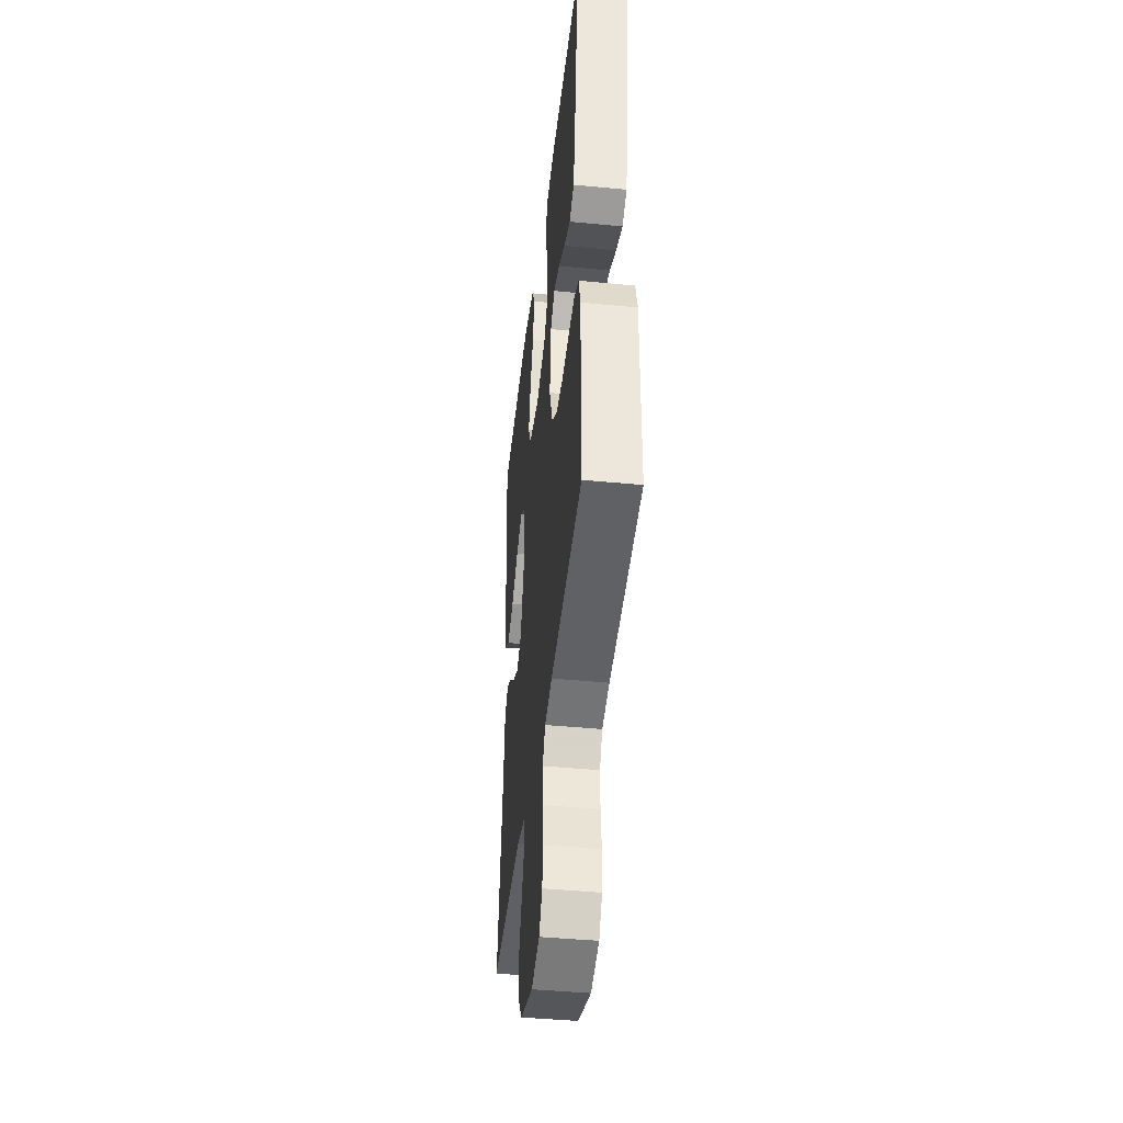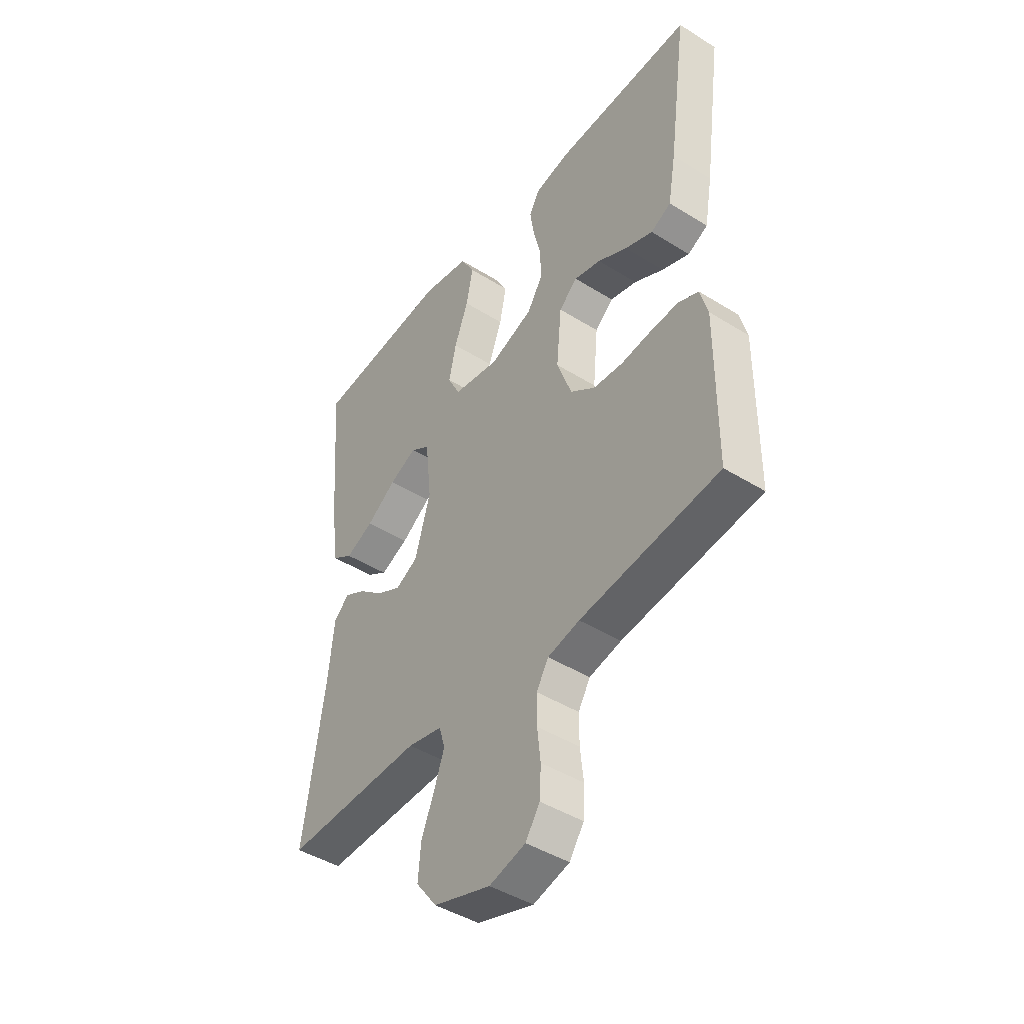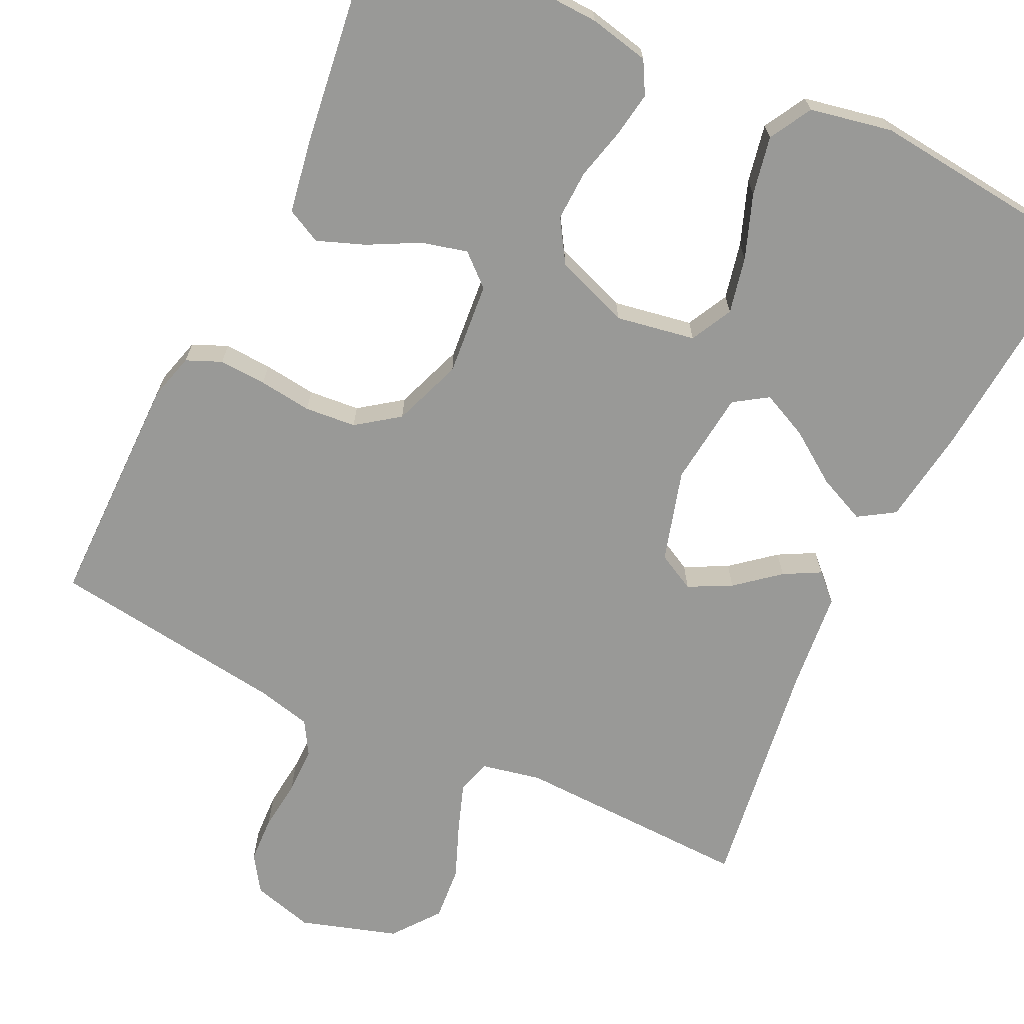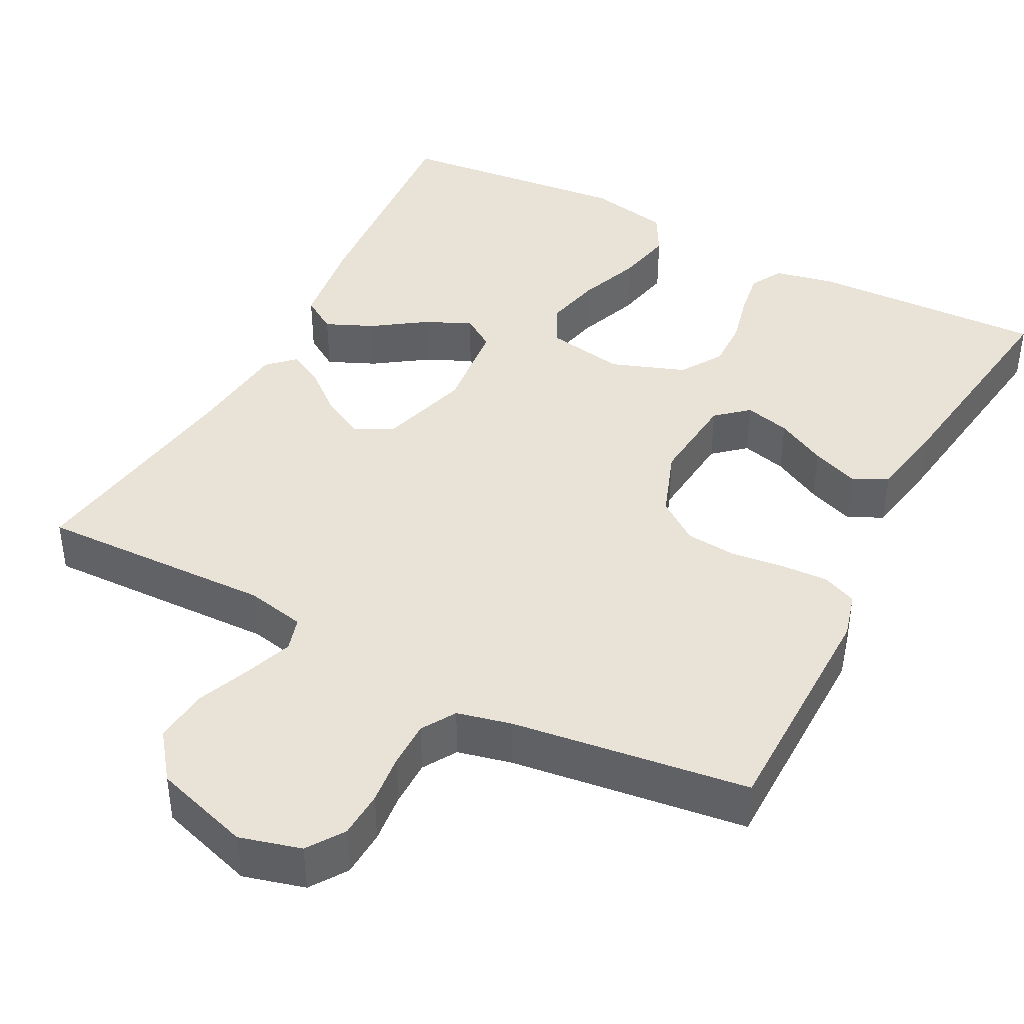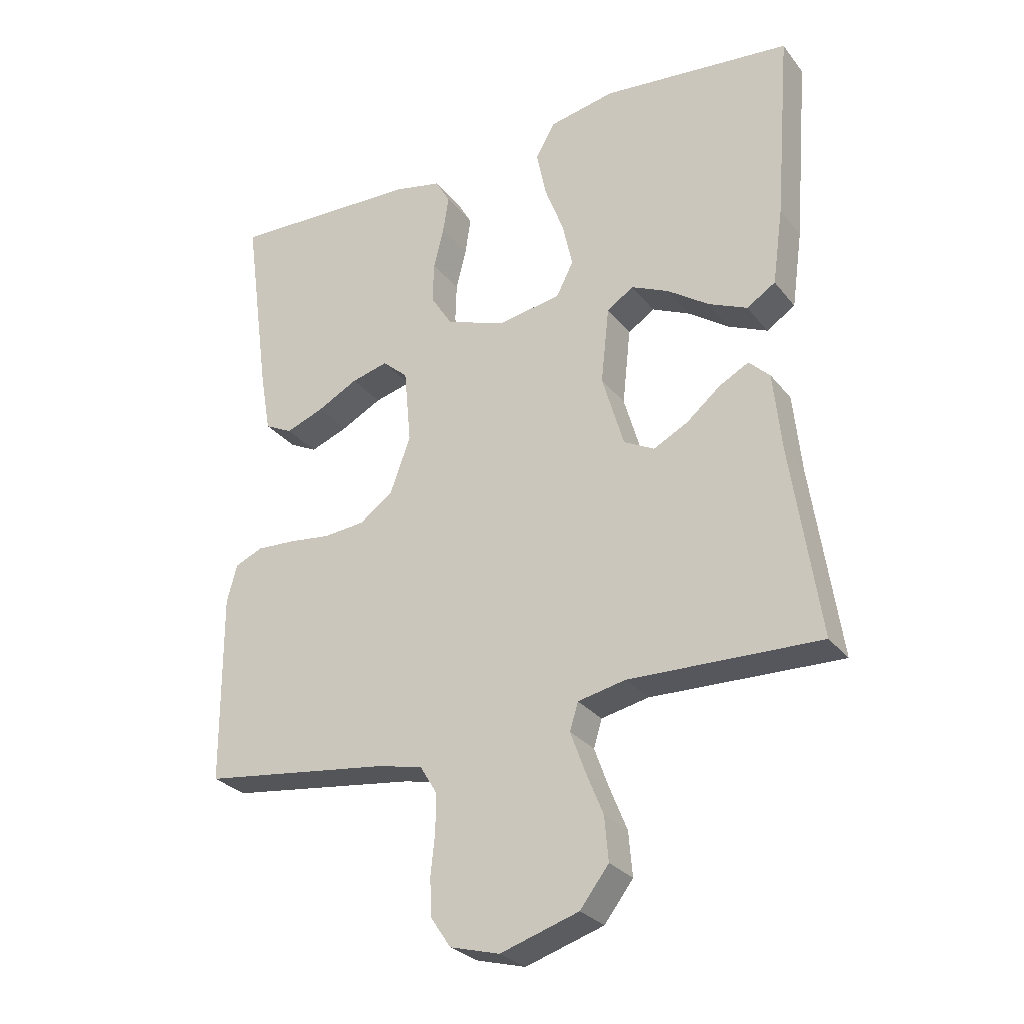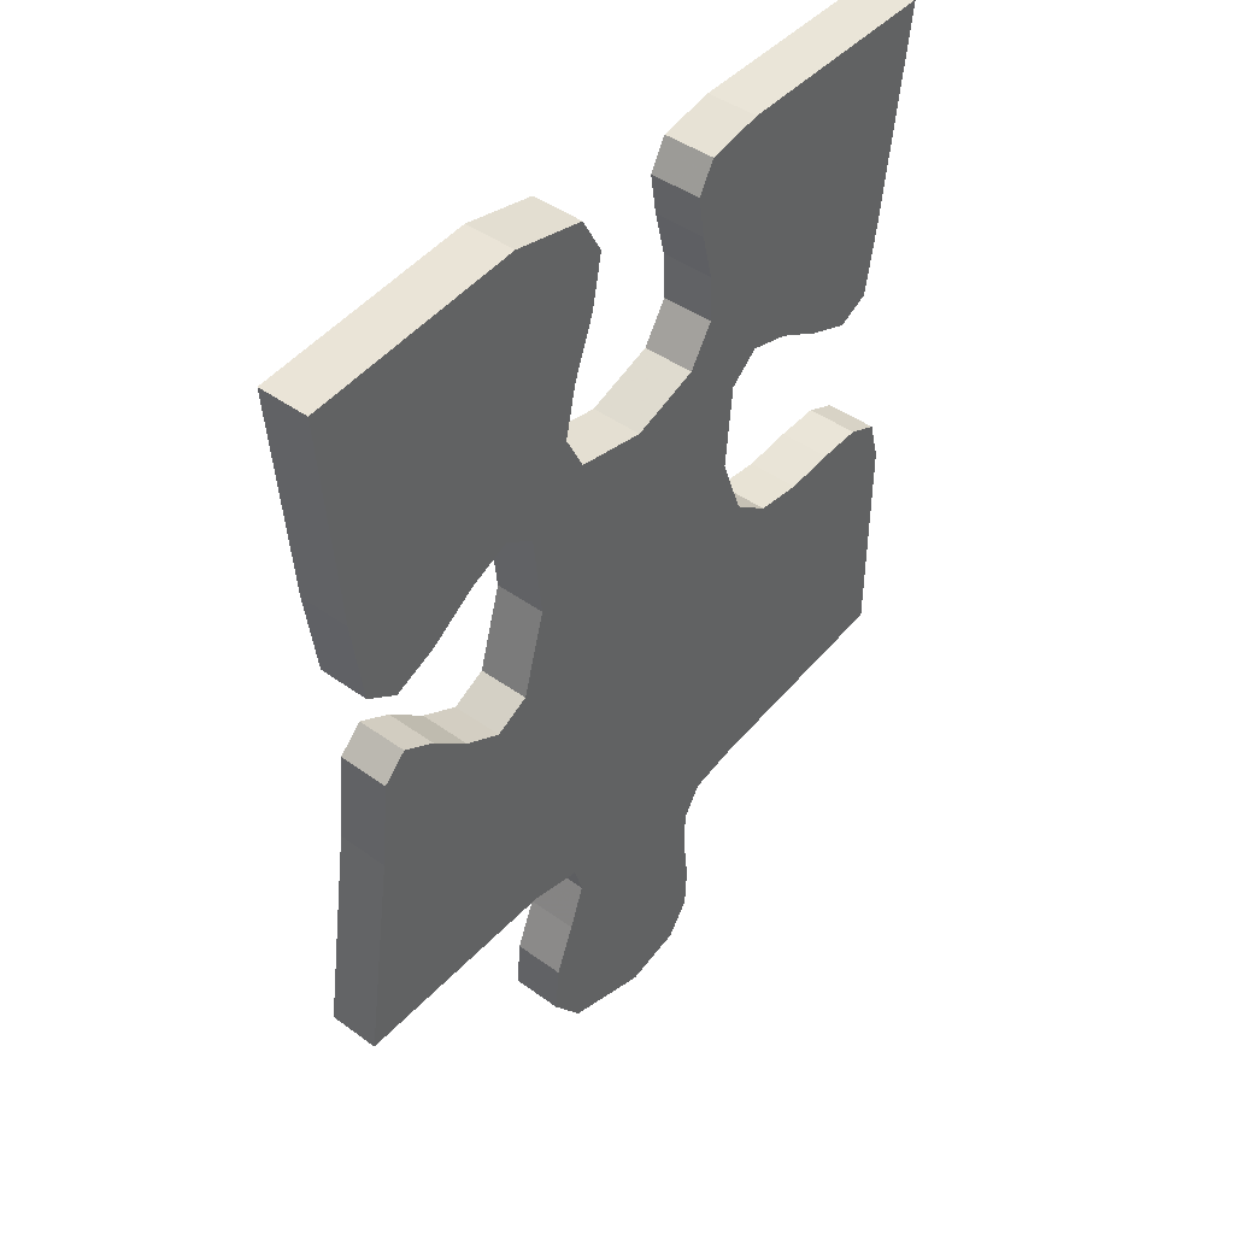
<metadata>
{"format":"obj","ext":"obj","renderer":"f3d","projection":"perspective","resolution":1024,"background":"white","views":[{"elev":-43.0,"azim":-96.6,"up":"+Z"},{"elev":-44.6,"azim":-126.0,"up":"+Z"},{"elev":-68.8,"azim":-25.8,"up":"+Y"},{"elev":41.5,"azim":-152.4,"up":"+Y"},{"elev":-28.3,"azim":30.1,"up":"+Z"},{"elev":44.0,"azim":130.3,"up":"+Z"}]}
</metadata>
<code>
v 0.5 0.07 0.5
v 0.476 0.07 0.2
v 0.459 0.07 0.078
v 0.414 0.07 0.049
v 0.353 0.07 0.076
v 0.288 0.07 0.121
v 0.229 0.07 0.148
v 0.187 0.07 0.12
v 0.174 0.07 0
v 0.208 0.07 -0.116
v 0.256 0.07 -0.141
v 0.31 0.07 -0.113
v 0.364 0.07 -0.068
v 0.41 0.07 -0.043
v 0.443 0.07 -0.075
v 0.456 0.07 -0.2
v 0.5 0.07 -0.5
v 0.2 0.07 -0.492
v 0.125 0.07 -0.508
v 0.112 0.07 -0.551
v 0.134 0.07 -0.612
v 0.162 0.07 -0.681
v 0.168 0.07 -0.75
v 0.123 0.07 -0.809
v 0 0.07 -0.848
v -0.078 0.07 -0.827
v -0.109 0.07 -0.781
v -0.112 0.07 -0.721
v -0.105 0.07 -0.657
v -0.105 0.07 -0.598
v -0.131 0.07 -0.555
v -0.2 0.07 -0.539
v -0.5 0.07 -0.5
v -0.502 0.07 -0.2
v -0.486 0.07 -0.141
v -0.442 0.07 -0.122
v -0.382 0.07 -0.125
v -0.315 0.07 -0.133
v -0.25 0.07 -0.127
v -0.197 0.07 -0.088
v -0.165 0.07 0
v -0.176 0.07 0.118
v -0.216 0.07 0.153
v -0.274 0.07 0.138
v -0.338 0.07 0.104
v -0.398 0.07 0.081
v -0.442 0.07 0.103
v -0.459 0.07 0.2
v -0.5 0.07 0.5
v -0.2 0.07 0.49
v -0.124 0.07 0.474
v -0.101 0.07 0.433
v -0.11 0.07 0.375
v -0.126 0.07 0.31
v -0.128 0.07 0.246
v -0.094 0.07 0.192
v 0 0.07 0.158
v 0.1 0.07 0.176
v 0.127 0.07 0.229
v 0.111 0.07 0.301
v 0.081 0.07 0.381
v 0.066 0.07 0.455
v 0.096 0.07 0.509
v 0.2 0.07 0.53
v 0.5 0 0.5
v 0.476 0 0.2
v 0.459 0 0.078
v 0.414 0 0.049
v 0.353 0 0.076
v 0.288 0 0.121
v 0.229 0 0.148
v 0.187 0 0.12
v 0.174 0 0
v 0.208 0 -0.116
v 0.256 0 -0.141
v 0.31 0 -0.113
v 0.364 0 -0.068
v 0.41 0 -0.043
v 0.443 0 -0.075
v 0.456 0 -0.2
v 0.5 0 -0.5
v 0.2 0 -0.492
v 0.125 0 -0.508
v 0.112 0 -0.551
v 0.134 0 -0.612
v 0.162 0 -0.681
v 0.168 0 -0.75
v 0.123 0 -0.809
v 0 0 -0.848
v -0.078 0 -0.827
v -0.109 0 -0.781
v -0.112 0 -0.721
v -0.105 0 -0.657
v -0.105 0 -0.598
v -0.131 0 -0.555
v -0.2 0 -0.539
v -0.5 0 -0.5
v -0.502 0 -0.2
v -0.486 0 -0.141
v -0.442 0 -0.122
v -0.382 0 -0.125
v -0.315 0 -0.133
v -0.25 0 -0.127
v -0.197 0 -0.088
v -0.165 0 0
v -0.176 0 0.118
v -0.216 0 0.153
v -0.274 0 0.138
v -0.338 0 0.104
v -0.398 0 0.081
v -0.442 0 0.103
v -0.459 0 0.2
v -0.5 0 0.5
v -0.2 0 0.49
v -0.124 0 0.474
v -0.101 0 0.433
v -0.11 0 0.375
v -0.126 0 0.31
v -0.128 0 0.246
v -0.094 0 0.192
v 0 0 0.158
v 0.1 0 0.176
v 0.127 0 0.229
v 0.111 0 0.301
v 0.081 0 0.381
v 0.066 0 0.455
v 0.096 0 0.509
v 0.2 0 0.53
f 4 5 6
f 3 4 6
f 2 3 6
f 1 2 6
f 64 1 6
f 63 64 6
f 62 63 6
f 61 62 6
f 60 61 6
f 59 60 6 7
f 58 59 7 8
f 57 58 8 9
f 56 57 9 10
f 52 53 54
f 51 52 54
f 50 51 54
f 49 50 54
f 48 49 54
f 47 48 54
f 46 47 54
f 45 46 54
f 44 45 54
f 43 44 54 55
f 42 43 55 56
f 36 37 38
f 35 36 38
f 34 35 38
f 33 34 38
f 32 33 38
f 31 32 38 39
f 30 31 39 40
f 27 28 29
f 26 27 29
f 25 26 29
f 24 25 29
f 23 24 29
f 22 23 29
f 21 22 29
f 20 21 29 30
f 30 40 41
f 20 30 41
f 19 20 41
f 16 17 18
f 16 18 19
f 15 16 19
f 14 15 19
f 13 14 19
f 12 13 19
f 42 56 10
f 41 42 10
f 19 41 10
f 19 10 11
f 11 12 19
f 70 69 68
f 70 68 67
f 70 67 66
f 70 66 65
f 70 65 128
f 70 128 127
f 70 127 126
f 70 126 125
f 70 125 124
f 71 70 124 123
f 72 71 123 122
f 73 72 122 121
f 74 73 121 120
f 118 117 116
f 118 116 115
f 118 115 114
f 118 114 113
f 118 113 112
f 118 112 111
f 118 111 110
f 118 110 109
f 118 109 108
f 119 118 108 107
f 120 119 107 106
f 102 101 100
f 102 100 99
f 102 99 98
f 102 98 97
f 102 97 96
f 103 102 96 95
f 104 103 95 94
f 93 92 91
f 93 91 90
f 93 90 89
f 93 89 88
f 93 88 87
f 93 87 86
f 93 86 85
f 94 93 85 84
f 105 104 94
f 105 94 84
f 105 84 83
f 82 81 80
f 83 82 80
f 83 80 79
f 83 79 78
f 83 78 77
f 83 77 76
f 74 120 106
f 74 106 105
f 74 105 83
f 75 74 83
f 83 76 75
f 1 65 66 2
f 2 66 67 3
f 3 67 68 4
f 4 68 69 5
f 5 69 70 6
f 6 70 71 7
f 7 71 72 8
f 8 72 73 9
f 9 73 74 10
f 10 74 75 11
f 11 75 76 12
f 12 76 77 13
f 13 77 78 14
f 14 78 79 15
f 15 79 80 16
f 16 80 81 17
f 17 81 82 18
f 18 82 83 19
f 19 83 84 20
f 20 84 85 21
f 21 85 86 22
f 22 86 87 23
f 23 87 88 24
f 24 88 89 25
f 25 89 90 26
f 26 90 91 27
f 27 91 92 28
f 28 92 93 29
f 29 93 94 30
f 30 94 95 31
f 31 95 96 32
f 32 96 97 33
f 33 97 98 34
f 34 98 99 35
f 35 99 100 36
f 36 100 101 37
f 37 101 102 38
f 38 102 103 39
f 39 103 104 40
f 40 104 105 41
f 41 105 106 42
f 42 106 107 43
f 43 107 108 44
f 44 108 109 45
f 45 109 110 46
f 46 110 111 47
f 47 111 112 48
f 48 112 113 49
f 49 113 114 50
f 50 114 115 51
f 51 115 116 52
f 52 116 117 53
f 53 117 118 54
f 54 118 119 55
f 55 119 120 56
f 56 120 121 57
f 57 121 122 58
f 58 122 123 59
f 59 123 124 60
f 60 124 125 61
f 61 125 126 62
f 62 126 127 63
f 63 127 128 64
f 64 128 65 1

</code>
